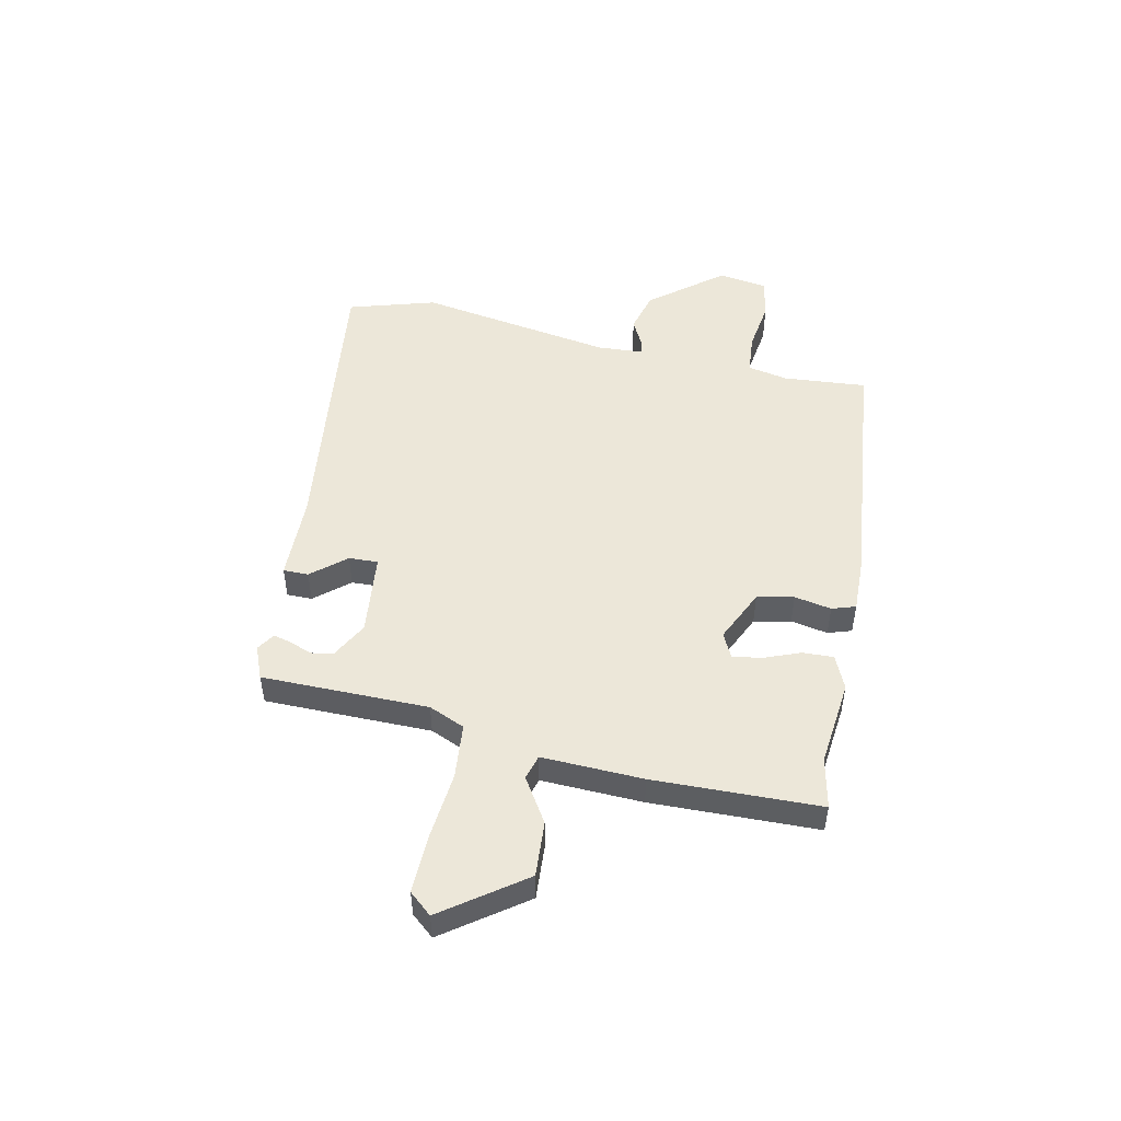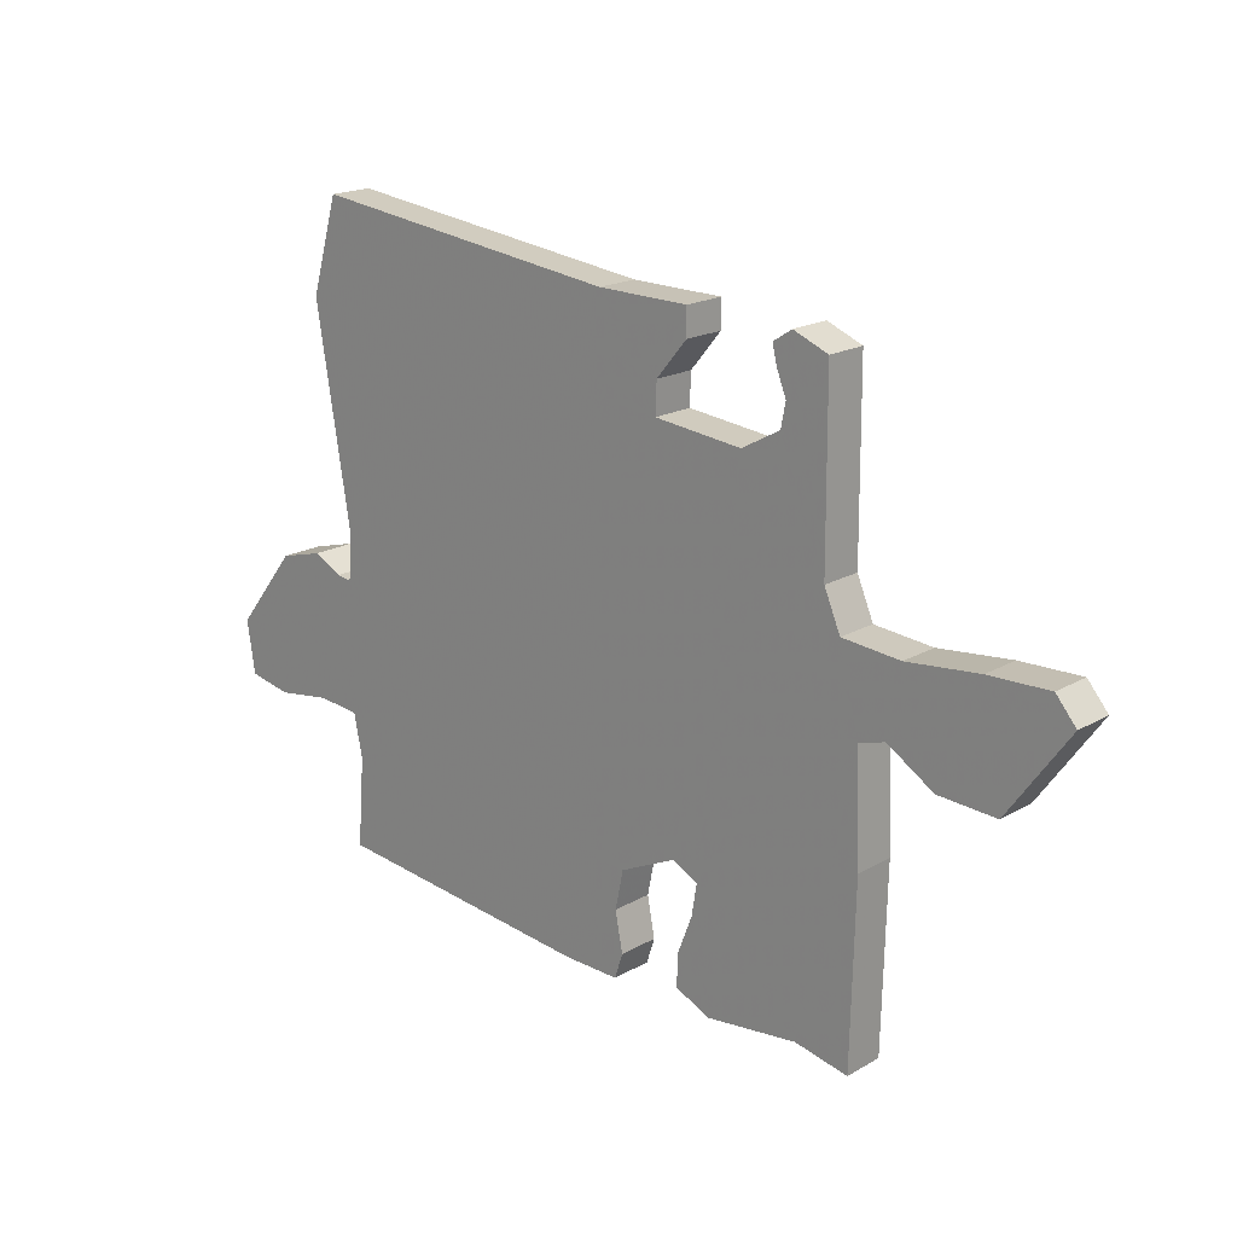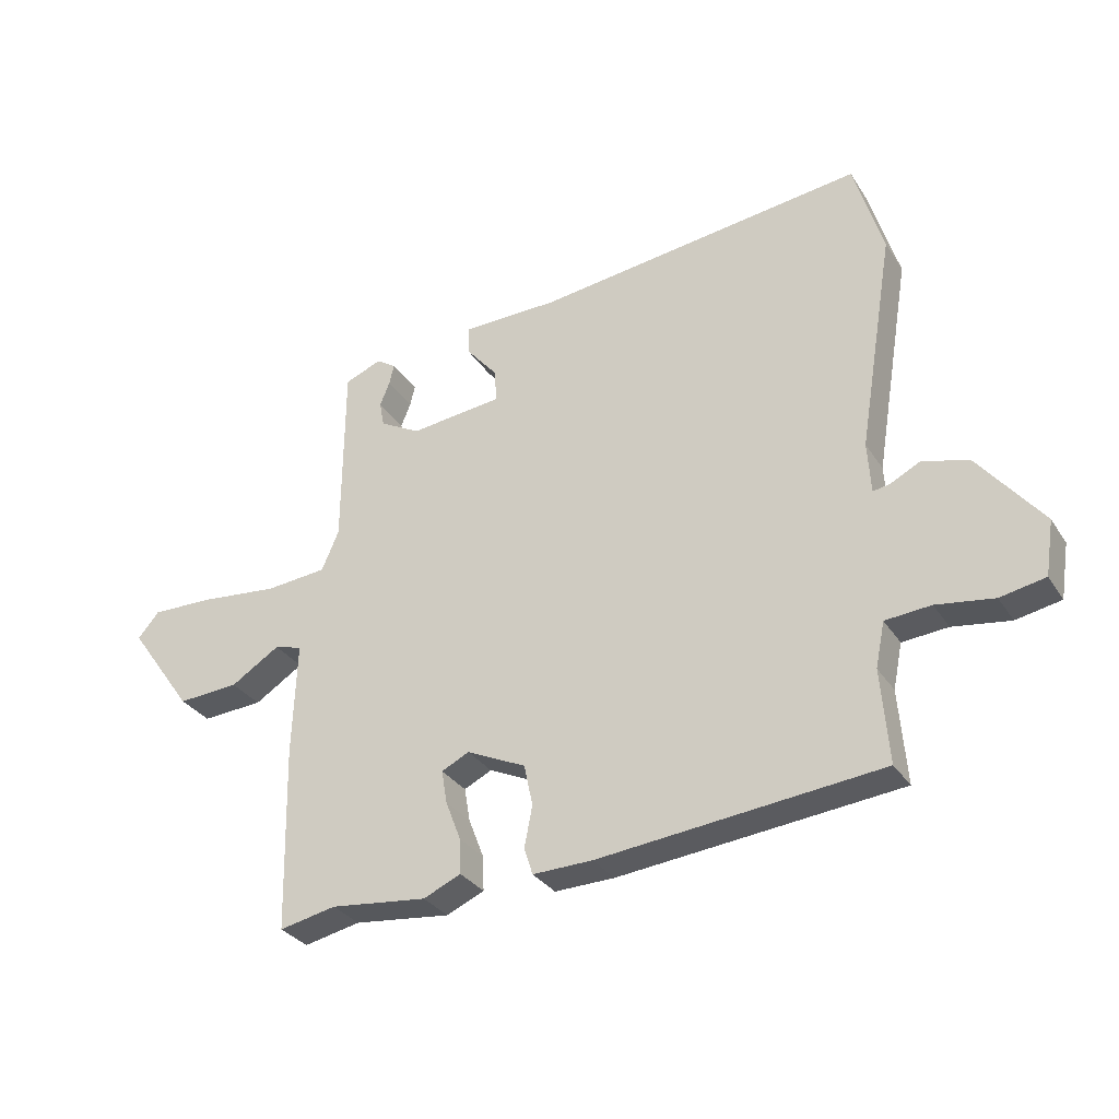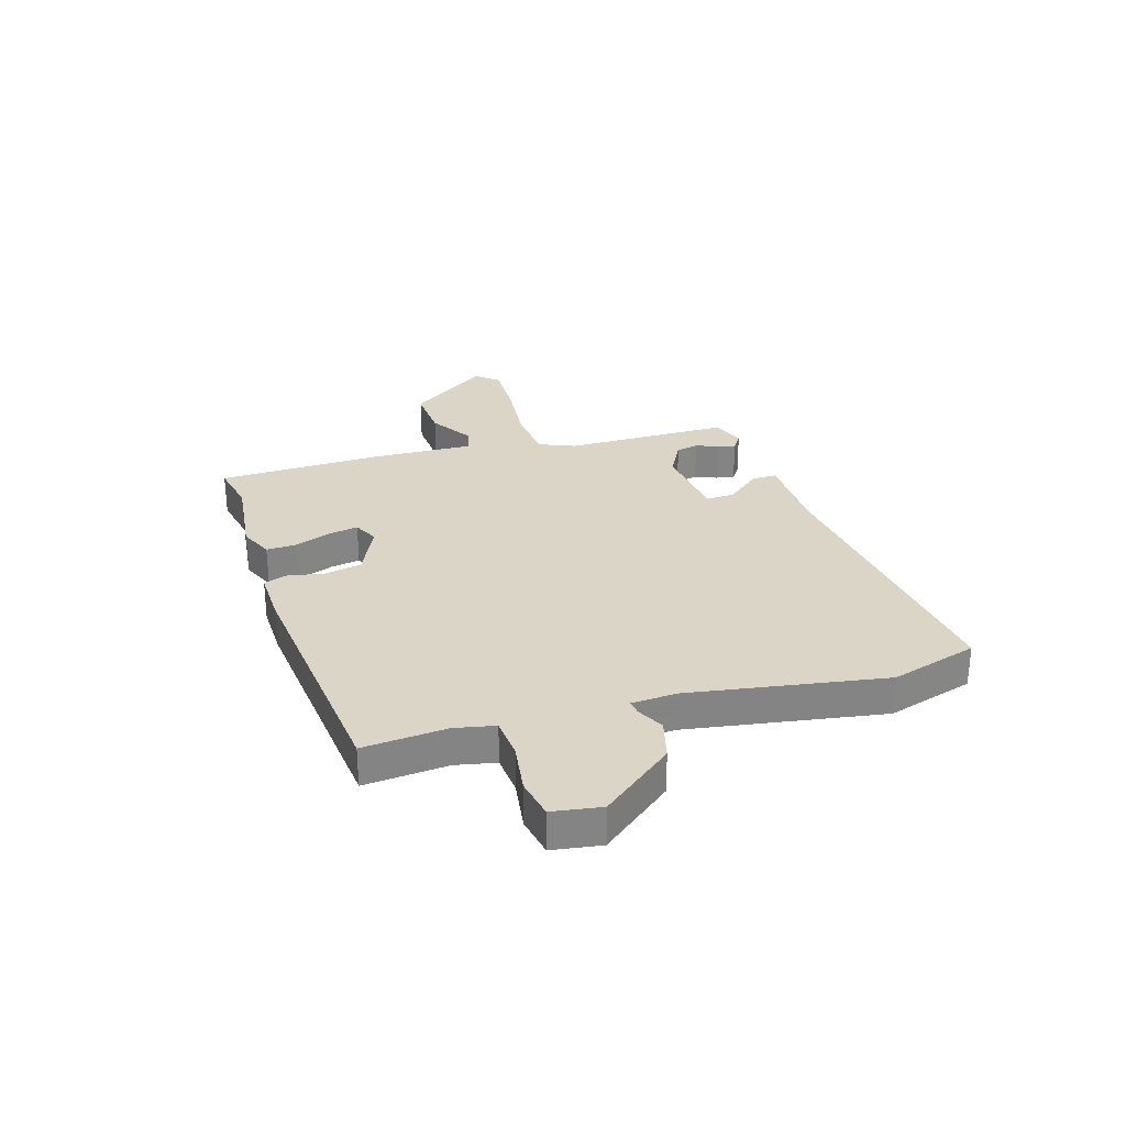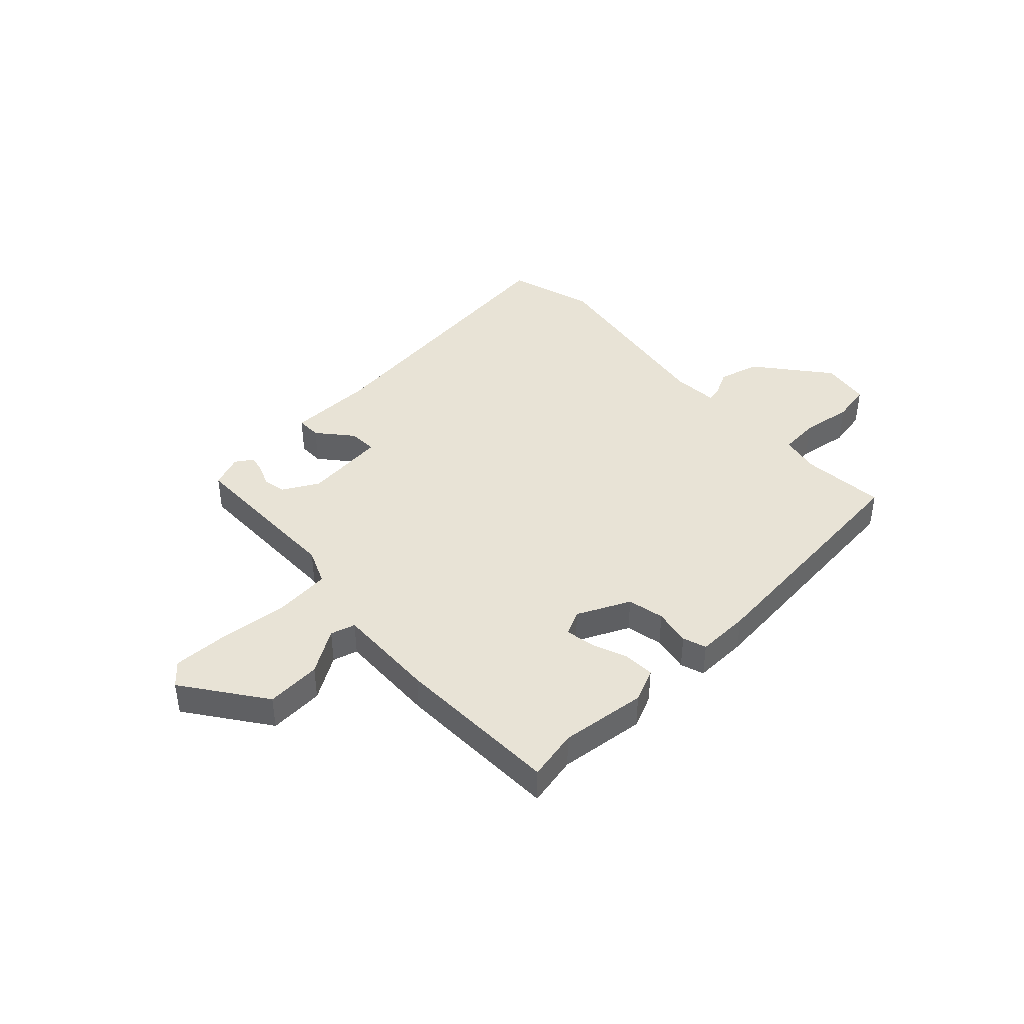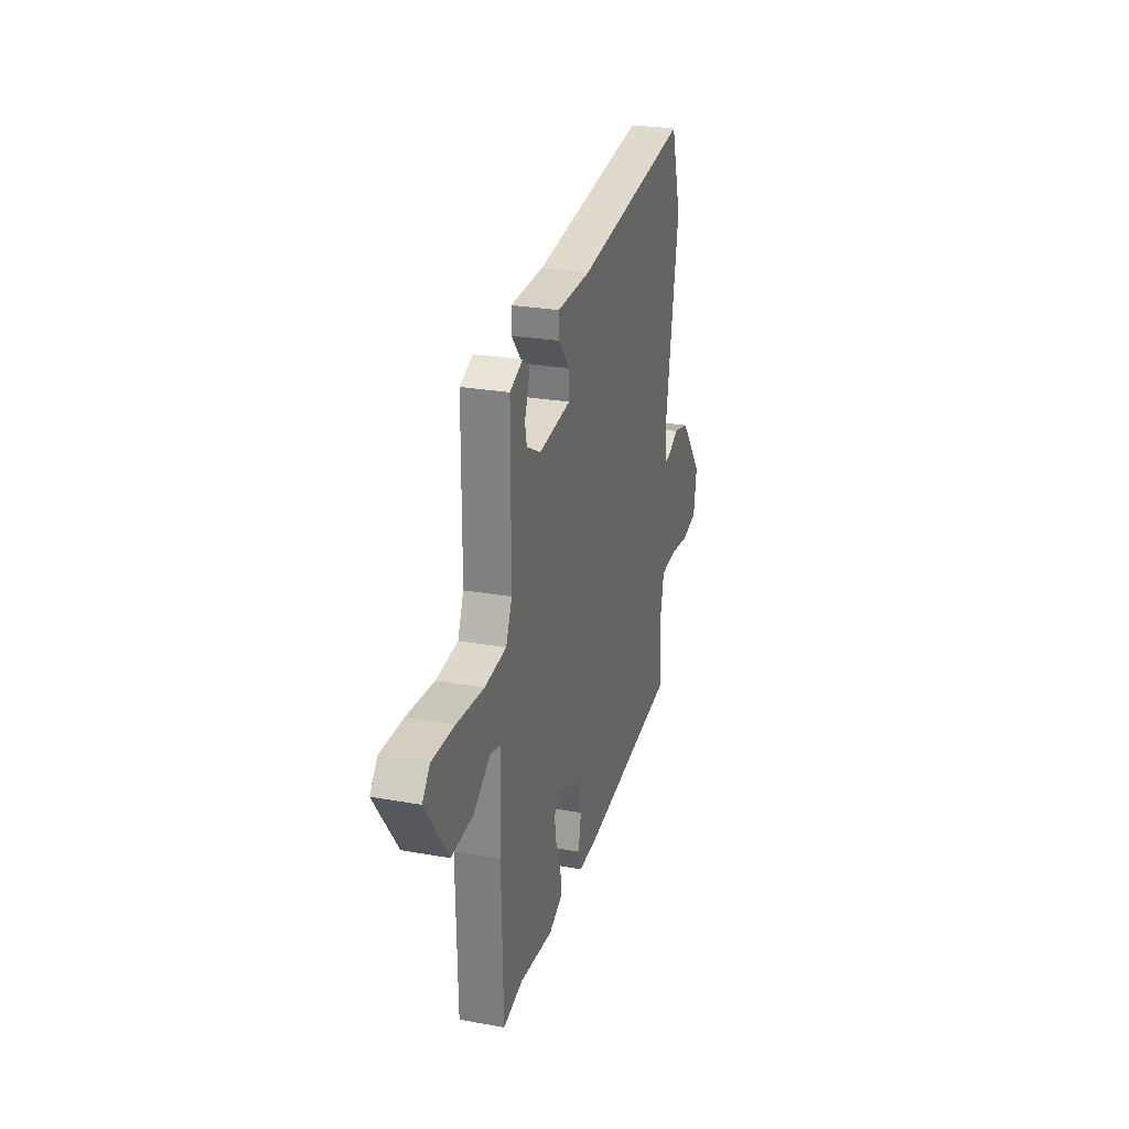
<metadata>
{"format":"obj","ext":"obj","renderer":"f3d","projection":"perspective","resolution":1024,"background":"white","views":[{"elev":50.1,"azim":101.8,"up":"+Y"},{"elev":18.7,"azim":42.6,"up":"+Z"},{"elev":-31.3,"azim":-152.5,"up":"+Z"},{"elev":29.0,"azim":-107.1,"up":"+Y"},{"elev":41.5,"azim":136.6,"up":"+Y"},{"elev":26.6,"azim":105.7,"up":"+Z"}]}
</metadata>
<code>
v -0.522 0.07 0.427
v -0.475 0.07 0.586
v 0.061 0.07 0.521
v 0.217 0.07 0.519
v 0.217 0.07 0.473
v 0.165 0.07 0.411
v 0.163 0.07 0.358
v 0.313 0.07 0.342
v 0.379 0.07 0.378
v 0.387 0.07 0.419
v 0.371 0.07 0.459
v 0.363 0.07 0.492
v 0.395 0.07 0.513
v 0.455 0.07 0.489
v 0.457 0.07 0.186
v 0.485 0.07 0.121
v 0.585 0.07 0.112
v 0.71 0.07 0.125
v 0.814 0.07 0.128
v 0.849 0.07 0.087
v 0.744 0.07 -0.06
v 0.644 0.07 -0.054
v 0.564 0.07 -0.004
v 0.519 0.07 -0.017
v 0.526 0.07 -0.201
v 0.519 0.07 -0.504
v 0.427 0.07 -0.485
v 0.27 0.07 -0.503
v 0.209 0.07 -0.476
v 0.211 0.07 -0.42
v 0.236 0.07 -0.355
v 0.245 0.07 -0.301
v 0.2 0.07 -0.279
v 0.104 0.07 -0.324
v 0.09 0.07 -0.391
v 0.103 0.07 -0.458
v 0.089 0.07 -0.501
v -0.008 0.07 -0.499
v -0.465 0.07 -0.453
v -0.453 0.07 -0.301
v -0.468 0.07 -0.228
v -0.542 0.07 -0.222
v -0.635 0.07 -0.236
v -0.708 0.07 -0.222
v -0.722 0.07 -0.133
v -0.618 0.07 -0.002
v -0.543 0.07 0.018
v -0.494 0.07 -0.007
v -0.468 0.07 -0.011
v -0.463 0.07 0.072
v -0.522 0 0.427
v -0.475 0 0.586
v 0.061 0 0.521
v 0.217 0 0.519
v 0.217 0 0.473
v 0.165 0 0.411
v 0.163 0 0.358
v 0.313 0 0.342
v 0.379 0 0.378
v 0.387 0 0.419
v 0.371 0 0.459
v 0.363 0 0.492
v 0.395 0 0.513
v 0.455 0 0.489
v 0.457 0 0.186
v 0.485 0 0.121
v 0.585 0 0.112
v 0.71 0 0.125
v 0.814 0 0.128
v 0.849 0 0.087
v 0.744 0 -0.06
v 0.644 0 -0.054
v 0.564 0 -0.004
v 0.519 0 -0.017
v 0.526 0 -0.201
v 0.519 0 -0.504
v 0.427 0 -0.485
v 0.27 0 -0.503
v 0.209 0 -0.476
v 0.211 0 -0.42
v 0.236 0 -0.355
v 0.245 0 -0.301
v 0.2 0 -0.279
v 0.104 0 -0.324
v 0.09 0 -0.391
v 0.103 0 -0.458
v 0.089 0 -0.501
v -0.008 0 -0.499
v -0.465 0 -0.453
v -0.453 0 -0.301
v -0.468 0 -0.228
v -0.542 0 -0.222
v -0.635 0 -0.236
v -0.708 0 -0.222
v -0.722 0 -0.133
v -0.618 0 -0.002
v -0.543 0 0.018
v -0.494 0 -0.007
v -0.468 0 -0.011
v -0.463 0 0.072
f 45 46 47 48
f 45 48 49
f 42 43 44 45
f 41 42 45 49
f 40 41 49 50
f 38 39 40
f 35 36 37 38
f 34 35 38 40
f 33 34 40 50
f 28 29 30 31
f 27 28 31 32
f 24 25 26 27
f 24 27 32
f 20 21 22 23
f 20 23 24
f 17 18 19 20
f 16 17 20 24
f 15 16 24 32
f 10 11 12 13
f 10 13 14 15
f 3 4 5 6
f 3 6 7
f 2 3 7
f 1 2 7
f 50 1 7 8
f 32 33 50 8
f 9 10 15
f 8 9 15 32
f 98 97 96 95
f 99 98 95
f 95 94 93 92
f 99 95 92 91
f 100 99 91 90
f 90 89 88
f 88 87 86 85
f 90 88 85 84
f 100 90 84 83
f 81 80 79 78
f 82 81 78 77
f 77 76 75 74
f 82 77 74
f 73 72 71 70
f 74 73 70
f 70 69 68 67
f 74 70 67 66
f 82 74 66 65
f 63 62 61 60
f 65 64 63 60
f 56 55 54 53
f 57 56 53
f 57 53 52
f 57 52 51
f 58 57 51 100
f 58 100 83 82
f 65 60 59
f 82 65 59 58
f 1 51 52 2
f 2 52 53 3
f 3 53 54 4
f 4 54 55 5
f 5 55 56 6
f 6 56 57 7
f 7 57 58 8
f 8 58 59 9
f 9 59 60 10
f 10 60 61 11
f 11 61 62 12
f 12 62 63 13
f 13 63 64 14
f 14 64 65 15
f 15 65 66 16
f 16 66 67 17
f 17 67 68 18
f 18 68 69 19
f 19 69 70 20
f 20 70 71 21
f 21 71 72 22
f 22 72 73 23
f 23 73 74 24
f 24 74 75 25
f 25 75 76 26
f 26 76 77 27
f 27 77 78 28
f 28 78 79 29
f 29 79 80 30
f 30 80 81 31
f 31 81 82 32
f 32 82 83 33
f 33 83 84 34
f 34 84 85 35
f 35 85 86 36
f 36 86 87 37
f 37 87 88 38
f 38 88 89 39
f 39 89 90 40
f 40 90 91 41
f 41 91 92 42
f 42 92 93 43
f 43 93 94 44
f 44 94 95 45
f 45 95 96 46
f 46 96 97 47
f 47 97 98 48
f 48 98 99 49
f 49 99 100 50
f 50 100 51 1

</code>
